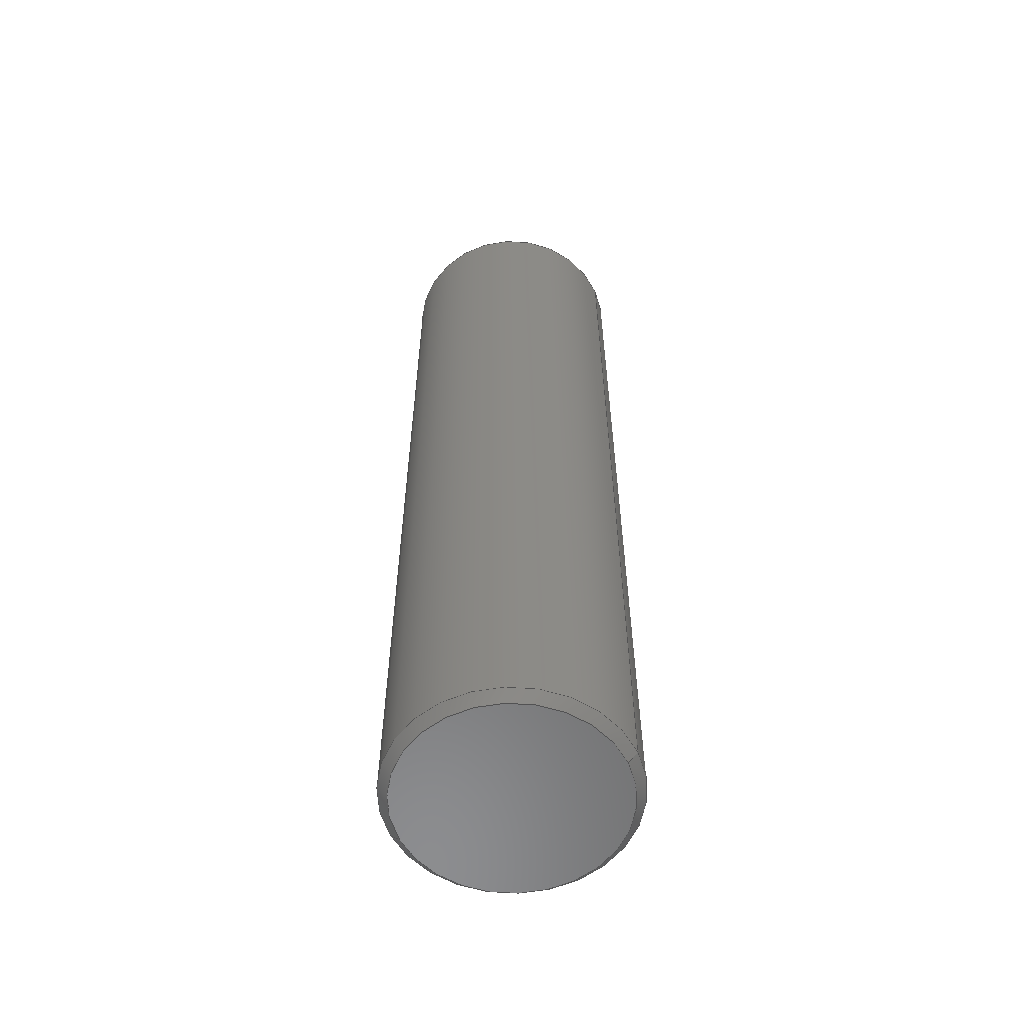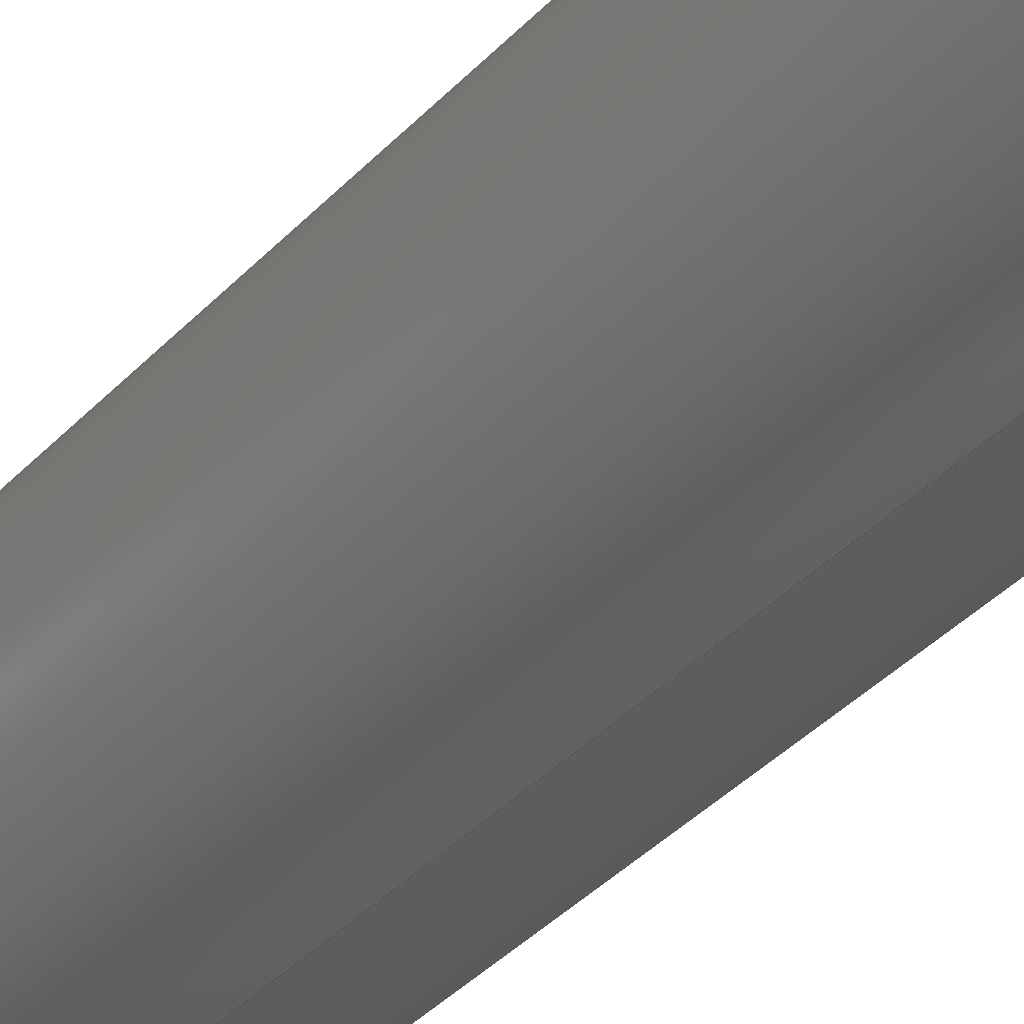
<metadata>
{"format":"step","ext":"step","renderer":"f3d","projection":"perspective","resolution":1024,"background":"white","views":[{"elev":-57.8,"azim":113.8,"up":"+Y"},{"elev":-38.9,"azim":-37.9,"up":"+Z"}]}
</metadata>
<code>
ISO-10303-21;
DATA;
#1 = ORIENTED_EDGE ( 'NONE', *, *, #6, .F. ) ;
#2 = LINE ( 'NONE', #15, #60 ) ;
#3 = EDGE_CURVE ( 'NONE', #160, #21, #2, .T. ) ;
#4 = CYLINDRICAL_SURFACE ( 'NONE', #177, 0.2498 ) ;
#5 = DATE_AND_TIME ( #226, #57 ) ;
#6 = EDGE_CURVE ( 'NONE', #93, #213, #216, .T. ) ;
#7 = DIRECTION ( 'NONE',  ( -0, -1, -0 ) ) ;
#8 = MANIFOLD_SOLID_BREP ( 'Chamfer1', #124 ) ;
#9 = EDGE_LOOP ( 'NONE', ( #111, #92 ) ) ;
#10 = APPLICATION_CONTEXT ( 'configuration controlled 3d designs of mechanical parts and assemblies' ) ;
#11 = ADVANCED_FACE ( 'NONE', ( #169 ), #125, .T. ) ;
#12 = APPLICATION_PROTOCOL_DEFINITION ( 'international standard', 'config_control_design', 1994, #10 ) ;
#13 = APPROVAL_STATUS ( 'not_yet_approved' ) ;
#14 = PERSON_AND_ORGANIZATION ( #263, #112 ) ;
#15 = CARTESIAN_POINT ( 'NONE',  ( 0, 2, -0.2299 ) ) ;
#16 = CARTESIAN_POINT ( 'NONE',  ( 0, 2, 0 ) ) ;
#17 = COORDINATED_UNIVERSAL_TIME_OFFSET ( 6, 0, .BEHIND. ) ;
#18 = ORIENTED_EDGE ( 'NONE', *, *, #35, .F. ) ;
#19 = VECTOR ( 'NONE', #156, 39.37 ) ;
#20 = PERSON_AND_ORGANIZATION ( #263, #112 ) ;
#21 = VERTEX_POINT ( 'NONE', #75 ) ;
#22 = DIRECTION ( 'NONE',  ( 0, 0, -1 ) ) ;
#23 = CARTESIAN_POINT ( 'NONE',  ( 0, 0.02, 0 ) ) ;
#24 = DIRECTION ( 'NONE',  ( 0, -1, 0 ) ) ;
#25 = DIRECTION ( 'NONE',  ( 8.66e-17, 0.7071, -0.7071 ) ) ;
#26 = LOCAL_TIME ( 11, 53, 45, #77 ) ;
#27 = CARTESIAN_POINT ( 'NONE',  ( 0, 2, 0 ) ) ;
#28 = VERTEX_POINT ( 'NONE', #272 ) ;
#29 = CARTESIAN_POINT ( 'NONE',  ( 0, 1.98, 0 ) ) ;
#30 = EDGE_CURVE ( 'NONE', #63, #28, #269, .T. ) ;
#31 = APPROVAL_DATE_TIME ( #83, #68 ) ;
#32 = CARTESIAN_POINT ( 'NONE',  ( 0, 0.02, 0 ) ) ;
#33 = APPROVAL_ROLE ( '' ) ;
#34 = ORIENTED_EDGE ( 'NONE', *, *, #266, .F. ) ;
#35 = EDGE_CURVE ( 'NONE', #248, #187, #182, .T. ) ;
#36 = CIRCLE ( 'NONE', #191, 0.2299 ) ;
#37 = DIRECTION ( 'NONE',  ( 0, 1, 0 ) ) ;
#38 = DIRECTION ( 'NONE',  ( 0, -0, 1 ) ) ;
#39 = CARTESIAN_POINT ( 'NONE',  ( 3.06e-17, 0.02, -0.2498 ) ) ;
#40 = CC_DESIGN_DATE_AND_TIME_ASSIGNMENT ( #192, #158, ( #44 ) ) ;
#41 = CARTESIAN_POINT ( 'NONE',  ( 0, 2, -0.2299 ) ) ;
#42 = DIRECTION ( 'NONE',  ( 0, 0, 1 ) ) ;
#43 = CC_DESIGN_PERSON_AND_ORGANIZATION_ASSIGNMENT ( #135, #139, ( #44 ) ) ;
#44 = SECURITY_CLASSIFICATION ( '', '', #137 ) ;
#45 = CIRCLE ( 'NONE', #145, 0.2299 ) ;
#46 = CARTESIAN_POINT ( 'NONE',  ( 0, 2, -0.2498 ) ) ;
#47 = VECTOR ( 'NONE', #25, 39.37 ) ;
#48 = PERSON_AND_ORGANIZATION_ROLE ( 'creator' ) ;
#49 = ORIENTED_EDGE ( 'NONE', *, *, #244, .F. ) ;
#50 = APPLICATION_CONTEXT ( 'configuration controlled 3d designs of mechanical parts and assemblies' ) ;
#51 = DIMENSIONAL_EXPONENTS ( 1, 0, 0, 0, 0, 0, 0 ) ;
#52 = ORIENTED_EDGE ( 'NONE', *, *, #239, .T. ) ;
#53 = EDGE_CURVE ( 'NONE', #28, #63, #278, .T. ) ;
#54 = CIRCLE ( 'NONE', #162, 0.2498 ) ;
#55 = CC_DESIGN_PERSON_AND_ORGANIZATION_ASSIGNMENT ( #196, #91, ( #72 ) ) ;
#56 = CC_DESIGN_PERSON_AND_ORGANIZATION_ASSIGNMENT ( #246, #90, ( #72 ) ) ;
#57 = LOCAL_TIME ( 11, 53, 45, #215 ) ;
#58 = VECTOR ( 'NONE', #134, 39.37 ) ;
#59 = CARTESIAN_POINT ( 'NONE',  ( 0, 0, 0 ) ) ;
#60 = VECTOR ( 'NONE', #207, 39.37 ) ;
#61 = APPROVAL_DATE_TIME ( #123, #82 ) ;
#62 = FACE_OUTER_BOUND ( 'NONE', #271, .T. ) ;
#63 = VERTEX_POINT ( 'NONE', #78 ) ;
#64 = ORIENTED_EDGE ( 'NONE', *, *, #256, .T. ) ;
#65 = LINE ( 'NONE', #264, #58 ) ;
#66 = CC_DESIGN_APPROVAL ( #68, ( #72 ) ) ;
#67 = DIRECTION ( 'NONE',  ( 0, -1, 0 ) ) ;
#68 = APPROVAL ( #74, 'UNSPECIFIED' ) ;
#69 = APPROVAL_PERSON_ORGANIZATION ( #131, #82, #189 ) ;
#70 = DIRECTION ( 'NONE',  ( -0, -1, -0 ) ) ;
#71 = DATE_TIME_ROLE ( 'creation_date' ) ;
#72 = PRODUCT_DEFINITION_FORMATION_WITH_SPECIFIED_SOURCE ( 'ANY', '', #200, .NOT_KNOWN. ) ;
#73 = ADVANCED_FACE ( 'NONE', ( #62 ), #253, .T. ) ;
#74 = APPROVAL_STATUS ( 'not_yet_approved' ) ;
#75 = CARTESIAN_POINT ( 'NONE',  ( 0, 1.98, -0.2498 ) ) ;
#76 = CC_DESIGN_DATE_AND_TIME_ASSIGNMENT ( #89, #71, ( #105 ) ) ;
#77 = COORDINATED_UNIVERSAL_TIME_OFFSET ( 6, 0, .BEHIND. ) ;
#78 = CARTESIAN_POINT ( 'NONE',  ( 3.06e-17, 0.02, 0.2498 ) ) ;
#79 = ORIENTED_EDGE ( 'NONE', *, *, #30, .F. ) ;
#80 = LOCAL_TIME ( 11, 53, 45, #127 ) ;
#81 = CARTESIAN_POINT ( 'NONE',  ( 0, 2, 0 ) ) ;
#82 = APPROVAL ( #185, 'UNSPECIFIED' ) ;
#83 = DATE_AND_TIME ( #141, #198 ) ;
#84 = DIRECTION ( 'NONE',  ( 0, 1, 0 ) ) ;
#85 = CARTESIAN_POINT ( 'NONE',  ( 0, 0, 0 ) ) ;
#86 = ORIENTED_EDGE ( 'NONE', *, *, #250, .F. ) ;
#87 = APPROVAL_ROLE ( '' ) ;
#88 = ADVANCED_FACE ( 'NONE', ( #273 ), #153, .T. ) ;
#89 = DATE_AND_TIME ( #214, #80 ) ;
#90 = PERSON_AND_ORGANIZATION_ROLE ( 'creator' ) ;
#91 = PERSON_AND_ORGANIZATION_ROLE ( 'design_supplier' ) ;
#92 = ORIENTED_EDGE ( 'NONE', *, *, #6, .T. ) ;
#93 = VERTEX_POINT ( 'NONE', #109 ) ;
#94 = CC_DESIGN_PERSON_AND_ORGANIZATION_ASSIGNMENT ( #20, #48, ( #105 ) ) ;
#95 = DIRECTION ( 'NONE',  ( -0, 1, -0 ) ) ;
#96 = CARTESIAN_POINT ( 'NONE',  ( 0, 0.02, 0 ) ) ;
#97 = DIRECTION ( 'NONE',  ( 0, 0, 1 ) ) ;
#98 = DIRECTION ( 'NONE',  ( -0, 1, -0 ) ) ;
#99 = CARTESIAN_POINT ( 'NONE',  ( 0, 2, 0 ) ) ;
#100 = CC_DESIGN_APPROVAL ( #104, ( #105 ) ) ;
#101 = DIRECTION ( 'NONE',  ( 0, 0, 1 ) ) ;
#102 = ORIENTED_EDGE ( 'NONE', *, *, #255, .F. ) ;
#103 = ORIENTED_EDGE ( 'NONE', *, *, #239, .F. ) ;
#104 = APPROVAL ( #13, 'UNSPECIFIED' ) ;
#105 = PRODUCT_DEFINITION ( 'UNKNOWN', '', #72, #277 ) ;
#106 = DIRECTION ( 'NONE',  ( 0, 1, 0 ) ) ;
#107 = CYLINDRICAL_SURFACE ( 'NONE', #151, 0.2498 ) ;
#108 = CARTESIAN_POINT ( 'NONE',  ( 3.06e-17, 1.98, 0.2498 ) ) ;
#109 = CARTESIAN_POINT ( 'NONE',  ( 2.937e-17, 0, -0.2298 ) ) ;
#110 = EDGE_LOOP ( 'NONE', ( #209, #168 ) ) ;
#111 = ORIENTED_EDGE ( 'NONE', *, *, #252, .T. ) ;
#112 = ORGANIZATION ( 'UNSPECIFIED', 'UNSPECIFIED', '' ) ;
#113 = CC_DESIGN_PERSON_AND_ORGANIZATION_ASSIGNMENT ( #14, #120, ( #200 ) ) ;
#114 = APPROVAL_PERSON_ORGANIZATION ( #174, #104, #33 ) ;
#115 = CARTESIAN_POINT ( 'NONE',  ( 0, 0, 0 ) ) ;
#116 = MECHANICAL_CONTEXT ( 'NONE', #50, 'mechanical' ) ;
#117 = APPLICATION_PROTOCOL_DEFINITION ( 'international standard', 'config_control_design', 1994, #50 ) ;
#118 = AXIS2_PLACEMENT_3D ( 'NONE', #138, #265, #161 ) ;
#119 = EDGE_LOOP ( 'NONE', ( #49, #210, #103, #224 ) ) ;
#120 = PERSON_AND_ORGANIZATION_ROLE ( 'design_owner' ) ;
#121 = VECTOR ( 'NONE', #7, 39.37 ) ;
#122 = EDGE_CURVE ( 'NONE', #93, #28, #159, .T. ) ;
#123 = DATE_AND_TIME ( #181, #231 ) ;
#124 = CLOSED_SHELL ( 'NONE', ( #243, #88, #201, #163, #11, #186, #267, #73 ) ) ;
#125 = PLANE ( 'NONE',  #217 ) ;
#126 = CONICAL_SURFACE ( 'NONE', #173, 0.2299, 0.7854 ) ;
#127 = COORDINATED_UNIVERSAL_TIME_OFFSET ( 6, 0, .BEHIND. ) ;
#128 =( GEOMETRIC_REPRESENTATION_CONTEXT ( 3 ) GLOBAL_UNCERTAINTY_ASSIGNED_CONTEXT ( ( #179 ) ) GLOBAL_UNIT_ASSIGNED_CONTEXT ( ( #222, #225, #241 ) ) REPRESENTATION_CONTEXT ( 'NONE', 'WORKASPACE' ) );
#129 = DIRECTION ( 'NONE',  ( 0, 0, -1 ) ) ;
#130 = AXIS2_PLACEMENT_3D ( 'NONE', #32, #220, #262 ) ;
#131 = PERSON_AND_ORGANIZATION ( #263, #112 ) ;
#132 = ORIENTED_EDGE ( 'NONE', *, *, #252, .F. ) ;
#133 = AXIS2_PLACEMENT_3D ( 'NONE', #236, #67, #154 ) ;
#134 = DIRECTION ( 'NONE',  ( 0, 0.7071, 0.7071 ) ) ;
#135 = PERSON_AND_ORGANIZATION ( #263, #112 ) ;
#136 = CARTESIAN_POINT ( 'NONE',  ( 2.937e-17, 2, 0.2299 ) ) ;
#137 = SECURITY_CLASSIFICATION_LEVEL ( 'unclassified' ) ;
#138 = CARTESIAN_POINT ( 'NONE',  ( 0, 0, 0 ) ) ;
#139 = PERSON_AND_ORGANIZATION_ROLE ( 'classification_officer' ) ;
#140 = LENGTH_MEASURE_WITH_UNIT ( LENGTH_MEASURE( 0.0254 ), #221 );
#141 = CALENDAR_DATE ( 2014, 23, 7 ) ;
#142 = CARTESIAN_POINT ( 'NONE',  ( 0, 0.02, 0 ) ) ;
#143 = CIRCLE ( 'NONE', #133, 0.2498 ) ;
#144 = AXIS2_PLACEMENT_3D ( 'NONE', #115, #70, #180 ) ;
#145 = AXIS2_PLACEMENT_3D ( 'NONE', #199, #219, #237 ) ;
#146 = DIRECTION ( 'NONE',  ( -0, -1, -0 ) ) ;
#147 = DIRECTION ( 'NONE',  ( 0, 0, -1 ) ) ;
#148 = CARTESIAN_POINT ( 'NONE',  ( 0, 2, 0 ) ) ;
#149 = PLANE ( 'NONE',  #166 ) ;
#150 = FACE_OUTER_BOUND ( 'NONE', #9, .T. ) ;
#151 = AXIS2_PLACEMENT_3D ( 'NONE', #27, #211, #129 ) ;
#152 = ORIENTED_EDGE ( 'NONE', *, *, #170, .F. ) ;
#153 = CONICAL_SURFACE ( 'NONE', #195, 0.2498, 0.7854 ) ;
#154 = DIRECTION ( 'NONE',  ( 0, 0, 1 ) ) ;
#155 = PRODUCT_RELATED_PRODUCT_CATEGORY ( 'detail', '', ( #200 ) ) ;
#156 = DIRECTION ( 'NONE',  ( -0, -1, -0 ) ) ;
#157 = DIRECTION ( 'NONE',  ( 0, -1, 0 ) ) ;
#158 = DATE_TIME_ROLE ( 'classification_date' ) ;
#159 = LINE ( 'NONE', #39, #47 ) ;
#160 = VERTEX_POINT ( 'NONE', #41 ) ;
#161 = DIRECTION ( 'NONE',  ( 1, 0, 0 ) ) ;
#162 = AXIS2_PLACEMENT_3D ( 'NONE', #29, #157, #261 ) ;
#163 = ADVANCED_FACE ( 'NONE', ( #260 ), #4, .T. ) ;
#164 = EDGE_LOOP ( 'NONE', ( #257, #132, #234, #228 ) ) ;
#165 = EDGE_LOOP ( 'NONE', ( #1, #249, #79, #102 ) ) ;
#166 = AXIS2_PLACEMENT_3D ( 'NONE', #85, #106, #38 ) ;
#167 = VECTOR ( 'NONE', #247, 39.37 ) ;
#168 = ORIENTED_EDGE ( 'NONE', *, *, #244, .T. ) ;
#169 = FACE_OUTER_BOUND ( 'NONE', #110, .T. ) ;
#170 = EDGE_CURVE ( 'NONE', #160, #248, #36, .T. ) ;
#171 = PRODUCT_DEFINITION_SHAPE ( 'NONE', 'NONE',  #105 ) ;
#172 = EDGE_LOOP ( 'NONE', ( #52, #188, #223, #34 ) ) ;
#173 = AXIS2_PLACEMENT_3D ( 'NONE', #148, #24, #275 ) ;
#174 = PERSON_AND_ORGANIZATION ( #263, #112 ) ;
#175 = FACE_OUTER_BOUND ( 'NONE', #119, .T. ) ;
#176 = FACE_OUTER_BOUND ( 'NONE', #164, .T. ) ;
#177 = AXIS2_PLACEMENT_3D ( 'NONE', #99, #146, #22 ) ;
#178 = CARTESIAN_POINT ( 'NONE',  ( 3.06e-17, 2, 0.2498 ) ) ;
#179 = UNCERTAINTY_MEASURE_WITH_UNIT (LENGTH_MEASURE( 1e-05 ), #222, 'distance_accuracy_value', 'NONE');
#180 = DIRECTION ( 'NONE',  ( 0, 0, 1 ) ) ;
#181 = CALENDAR_DATE ( 2014, 23, 7 ) ;
#182 = LINE ( 'NONE', #245, #167 ) ;
#183 = ORIENTED_EDGE ( 'NONE', *, *, #266, .T. ) ;
#184 = SHAPE_DEFINITION_REPRESENTATION ( #171, #258 ) ;
#185 = APPROVAL_STATUS ( 'not_yet_approved' ) ;
#186 = ADVANCED_FACE ( 'NONE', ( #150 ), #149, .F. ) ;
#187 = VERTEX_POINT ( 'NONE', #108 ) ;
#188 = ORIENTED_EDGE ( 'NONE', *, *, #250, .T. ) ;
#189 = APPROVAL_ROLE ( '' ) ;
#190 = CIRCLE ( 'NONE', #144, 0.2298 ) ;
#191 = AXIS2_PLACEMENT_3D ( 'NONE', #81, #84, #42 ) ;
#192 = DATE_AND_TIME ( #238, #26 ) ;
#193 = ORIENTED_EDGE ( 'NONE', *, *, #53, .T. ) ;
#194 = CC_DESIGN_SECURITY_CLASSIFICATION ( #44, ( #72 ) ) ;
#195 = AXIS2_PLACEMENT_3D ( 'NONE', #23, #276, #232 ) ;
#196 = PERSON_AND_ORGANIZATION ( #263, #112 ) ;
#197 = CARTESIAN_POINT ( 'NONE',  ( 0, 0, 0.2298 ) ) ;
#198 = LOCAL_TIME ( 11, 53, 45, #254 ) ;
#199 = CARTESIAN_POINT ( 'NONE',  ( 0, 2, 0 ) ) ;
#200 = PRODUCT ( '634226', '634226', '', ( #116 ) ) ;
#201 = ADVANCED_FACE ( 'NONE', ( #274 ), #107, .T. ) ;
#202 = ORIENTED_EDGE ( 'NONE', *, *, #256, .F. ) ;
#203 = ORIENTED_EDGE ( 'NONE', *, *, #3, .T. ) ;
#204 = AXIS2_PLACEMENT_3D ( 'NONE', #206, #227, #147 ) ;
#205 = APPROVAL_DATE_TIME ( #5, #104 ) ;
#206 = CARTESIAN_POINT ( 'NONE',  ( 0, 2, 0 ) ) ;
#207 = DIRECTION ( 'NONE',  ( 0, -0.7071, -0.7071 ) ) ;
#208 = PERSON_AND_ORGANIZATION ( #263, #112 ) ;
#209 = ORIENTED_EDGE ( 'NONE', *, *, #170, .T. ) ;
#210 = ORIENTED_EDGE ( 'NONE', *, *, #35, .T. ) ;
#211 = DIRECTION ( 'NONE',  ( -0, -1, -0 ) ) ;
#212 = AXIS2_PLACEMENT_3D ( 'NONE', #142, #98, #97 ) ;
#213 = VERTEX_POINT ( 'NONE', #197 ) ;
#214 = CALENDAR_DATE ( 2014, 23, 7 ) ;
#215 = COORDINATED_UNIVERSAL_TIME_OFFSET ( 6, 0, .BEHIND. ) ;
#216 = CIRCLE ( 'NONE', #229, 0.2298 ) ;
#217 = AXIS2_PLACEMENT_3D ( 'NONE', #16, #37, #268 ) ;
#218 = AXIS2_PLACEMENT_3D ( 'NONE', #96, #95, #101 ) ;
#219 = DIRECTION ( 'NONE',  ( 0, 1, 0 ) ) ;
#220 = DIRECTION ( 'NONE',  ( -0, 1, -0 ) ) ;
#221 =( LENGTH_UNIT ( ) NAMED_UNIT ( * ) SI_UNIT ( $, .METRE. ) );
#222 =( CONVERSION_BASED_UNIT ( 'INCH', #140 ) LENGTH_UNIT ( ) NAMED_UNIT ( #51 ) );
#223 = ORIENTED_EDGE ( 'NONE', *, *, #30, .T. ) ;
#224 = ORIENTED_EDGE ( 'NONE', *, *, #3, .F. ) ;
#225 =( NAMED_UNIT ( * ) PLANE_ANGLE_UNIT ( ) SI_UNIT ( $, .RADIAN. ) );
#226 = CALENDAR_DATE ( 2014, 23, 7 ) ;
#227 = DIRECTION ( 'NONE',  ( 0, -1, 0 ) ) ;
#228 = ORIENTED_EDGE ( 'NONE', *, *, #53, .F. ) ;
#229 = AXIS2_PLACEMENT_3D ( 'NONE', #59, #251, #270 ) ;
#230 = APPROVAL_PERSON_ORGANIZATION ( #208, #68, #87 ) ;
#231 = LOCAL_TIME ( 11, 53, 45, #17 ) ;
#232 = DIRECTION ( 'NONE',  ( 0, 0, 1 ) ) ;
#233 = LINE ( 'NONE', #46, #19 ) ;
#234 = ORIENTED_EDGE ( 'NONE', *, *, #255, .T. ) ;
#235 = LINE ( 'NONE', #178, #121 ) ;
#236 = CARTESIAN_POINT ( 'NONE',  ( 0, 1.98, 0 ) ) ;
#237 = DIRECTION ( 'NONE',  ( 0, 0, 1 ) ) ;
#238 = CALENDAR_DATE ( 2014, 23, 7 ) ;
#239 = EDGE_CURVE ( 'NONE', #21, #187, #54, .T. ) ;
#240 = CONICAL_SURFACE ( 'NONE', #130, 0.2498, 0.7854 ) ;
#241 =( NAMED_UNIT ( * ) SI_UNIT ( $, .STERADIAN. ) SOLID_ANGLE_UNIT ( ) );
#242 = EDGE_LOOP ( 'NONE', ( #86, #64, #183, #193 ) ) ;
#243 = ADVANCED_FACE ( 'NONE', ( #175 ), #126, .T. ) ;
#244 = EDGE_CURVE ( 'NONE', #248, #160, #45, .T. ) ;
#245 = CARTESIAN_POINT ( 'NONE',  ( 2.815e-17, 2, 0.2299 ) ) ;
#246 = PERSON_AND_ORGANIZATION ( #263, #112 ) ;
#247 = DIRECTION ( 'NONE',  ( 8.66e-17, -0.7071, 0.7071 ) ) ;
#248 = VERTEX_POINT ( 'NONE', #136 ) ;
#249 = ORIENTED_EDGE ( 'NONE', *, *, #122, .T. ) ;
#250 = EDGE_CURVE ( 'NONE', #187, #63, #235, .T. ) ;
#251 = DIRECTION ( 'NONE',  ( -0, -1, -0 ) ) ;
#252 = EDGE_CURVE ( 'NONE', #213, #93, #190, .T. ) ;
#253 = CONICAL_SURFACE ( 'NONE', #204, 0.2299, 0.7854 ) ;
#254 = COORDINATED_UNIVERSAL_TIME_OFFSET ( 6, 0, .BEHIND. ) ;
#255 = EDGE_CURVE ( 'NONE', #213, #63, #65, .T. ) ;
#256 = EDGE_CURVE ( 'NONE', #187, #21, #143, .T. ) ;
#257 = ORIENTED_EDGE ( 'NONE', *, *, #122, .F. ) ;
#258 = ADVANCED_BREP_SHAPE_REPRESENTATION ( '634226', ( #8, #118 ), #128 ) ;
#259 = CC_DESIGN_APPROVAL ( #82, ( #44 ) ) ;
#260 = FACE_OUTER_BOUND ( 'NONE', #242, .T. ) ;
#261 = DIRECTION ( 'NONE',  ( 0, 0, 1 ) ) ;
#262 = DIRECTION ( 'NONE',  ( 0, 0, 1 ) ) ;
#263 = PERSON ( 'UNSPECIFIED', 'UNSPECIFIED', 'UNSPECIFIED', ('UNSPECIFIED'), ('UNSPECIFIED'), ('UNSPECIFIED') ) ;
#264 = CARTESIAN_POINT ( 'NONE',  ( 0, 0.02, 0.2498 ) ) ;
#265 = DIRECTION ( 'NONE',  ( 0, 0, 1 ) ) ;
#266 = EDGE_CURVE ( 'NONE', #21, #28, #233, .T. ) ;
#267 = ADVANCED_FACE ( 'NONE', ( #176 ), #240, .T. ) ;
#268 = DIRECTION ( 'NONE',  ( 0, -0, 1 ) ) ;
#269 = CIRCLE ( 'NONE', #218, 0.2498 ) ;
#270 = DIRECTION ( 'NONE',  ( 0, 0, 1 ) ) ;
#271 = EDGE_LOOP ( 'NONE', ( #18, #152, #203, #202 ) ) ;
#272 = CARTESIAN_POINT ( 'NONE',  ( 0, 0.02, -0.2498 ) ) ;
#273 = FACE_OUTER_BOUND ( 'NONE', #165, .T. ) ;
#274 = FACE_OUTER_BOUND ( 'NONE', #172, .T. ) ;
#275 = DIRECTION ( 'NONE',  ( 0, 0, -1 ) ) ;
#276 = DIRECTION ( 'NONE',  ( -0, 1, -0 ) ) ;
#277 = DESIGN_CONTEXT ( 'detailed design', #10, 'design' ) ;
#278 = CIRCLE ( 'NONE', #212, 0.2498 ) ;
ENDSEC;
END-ISO-10303-21;

</code>
